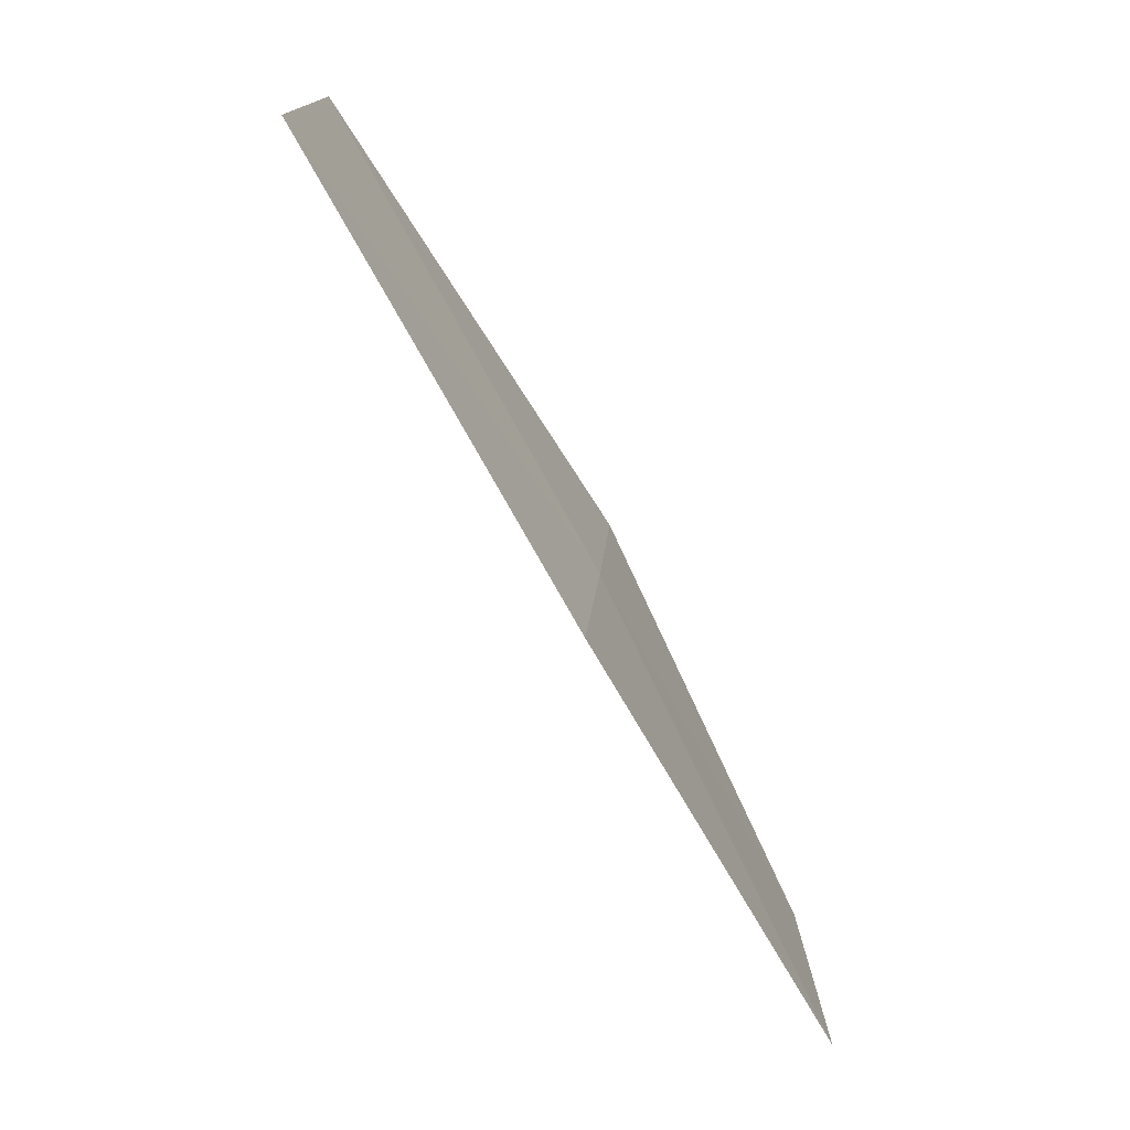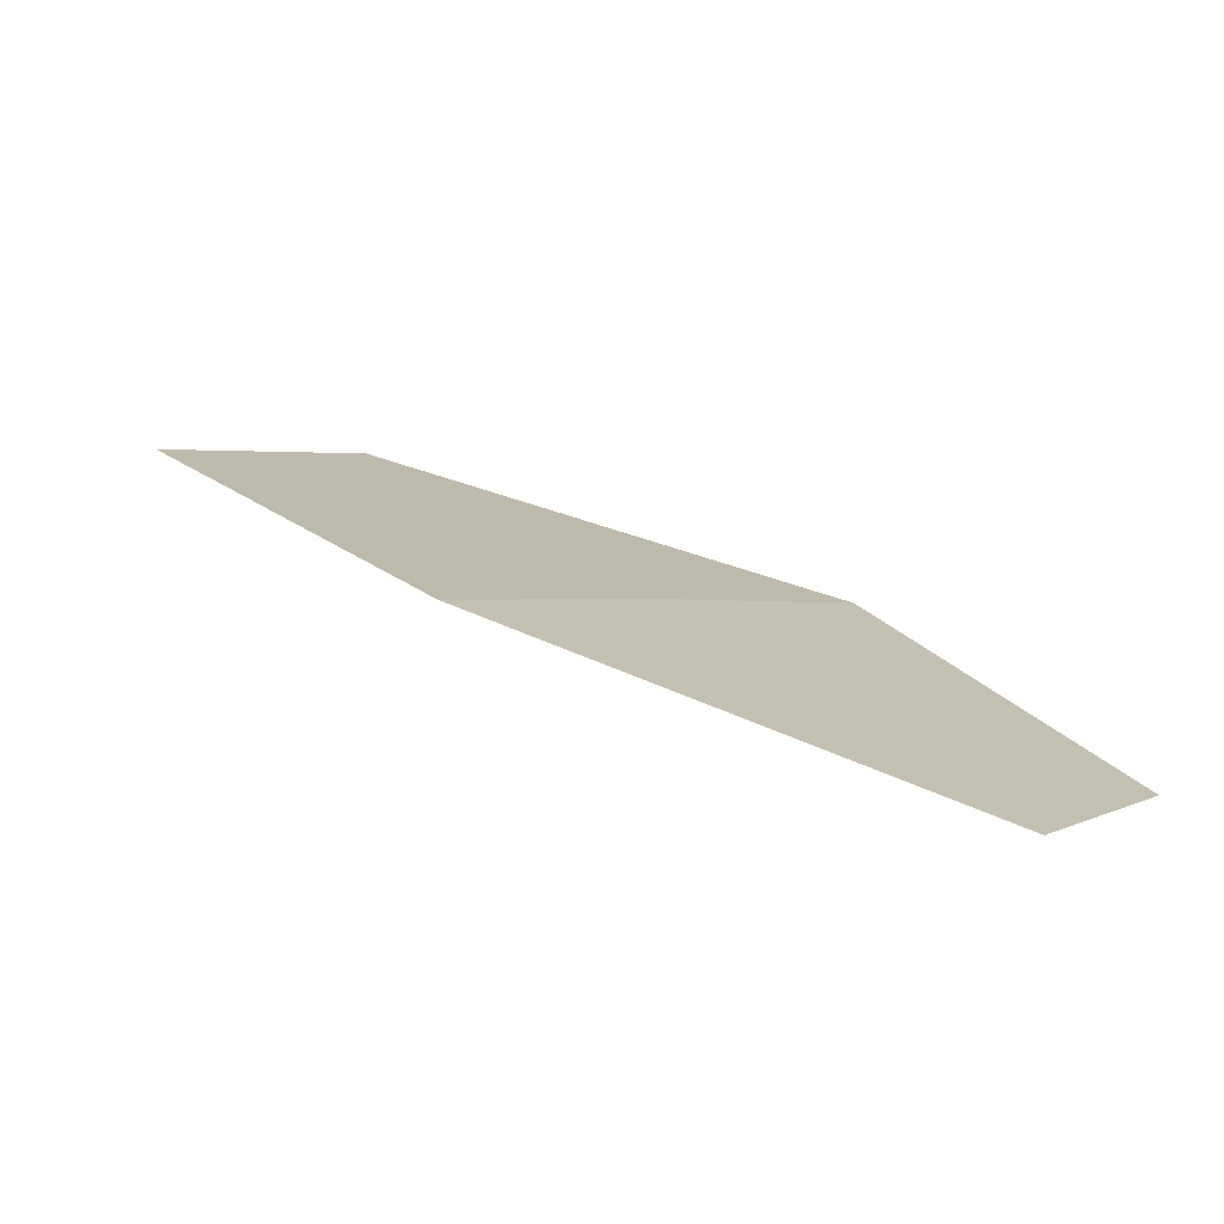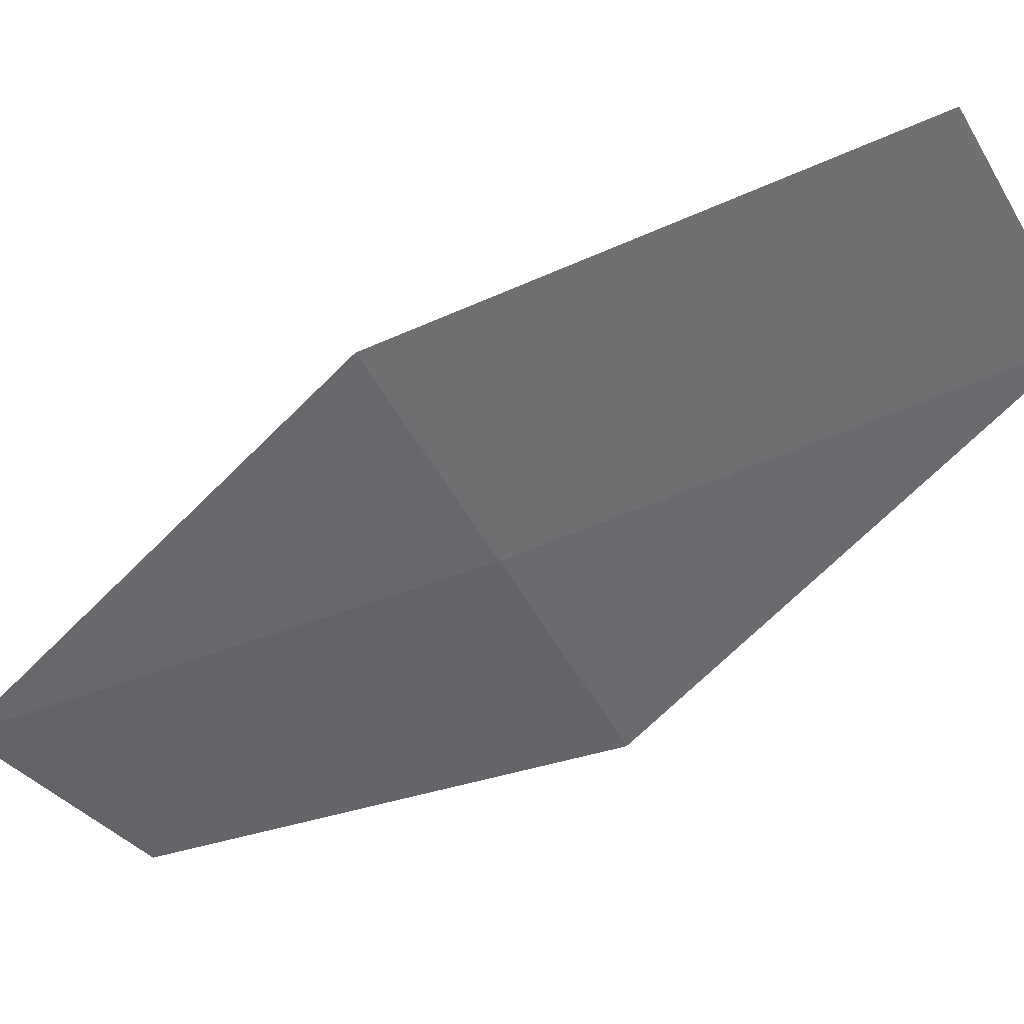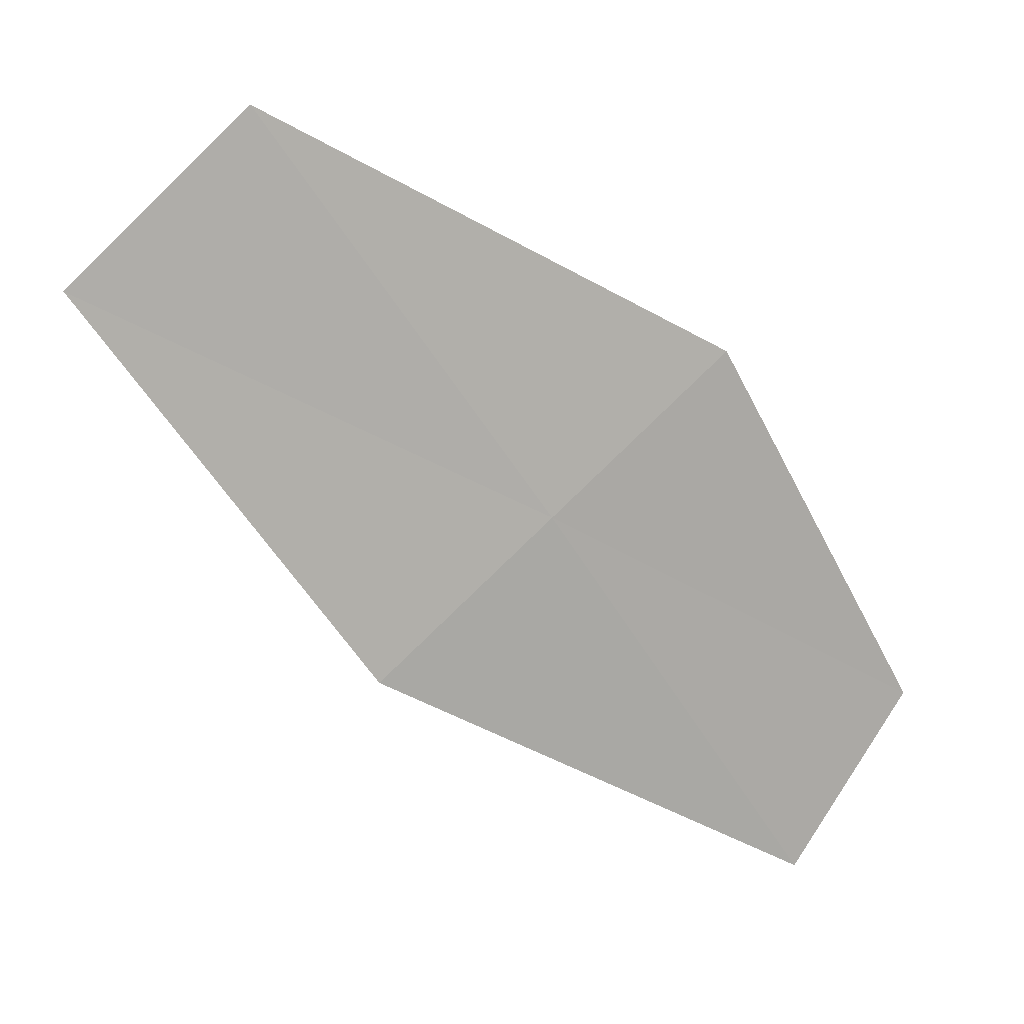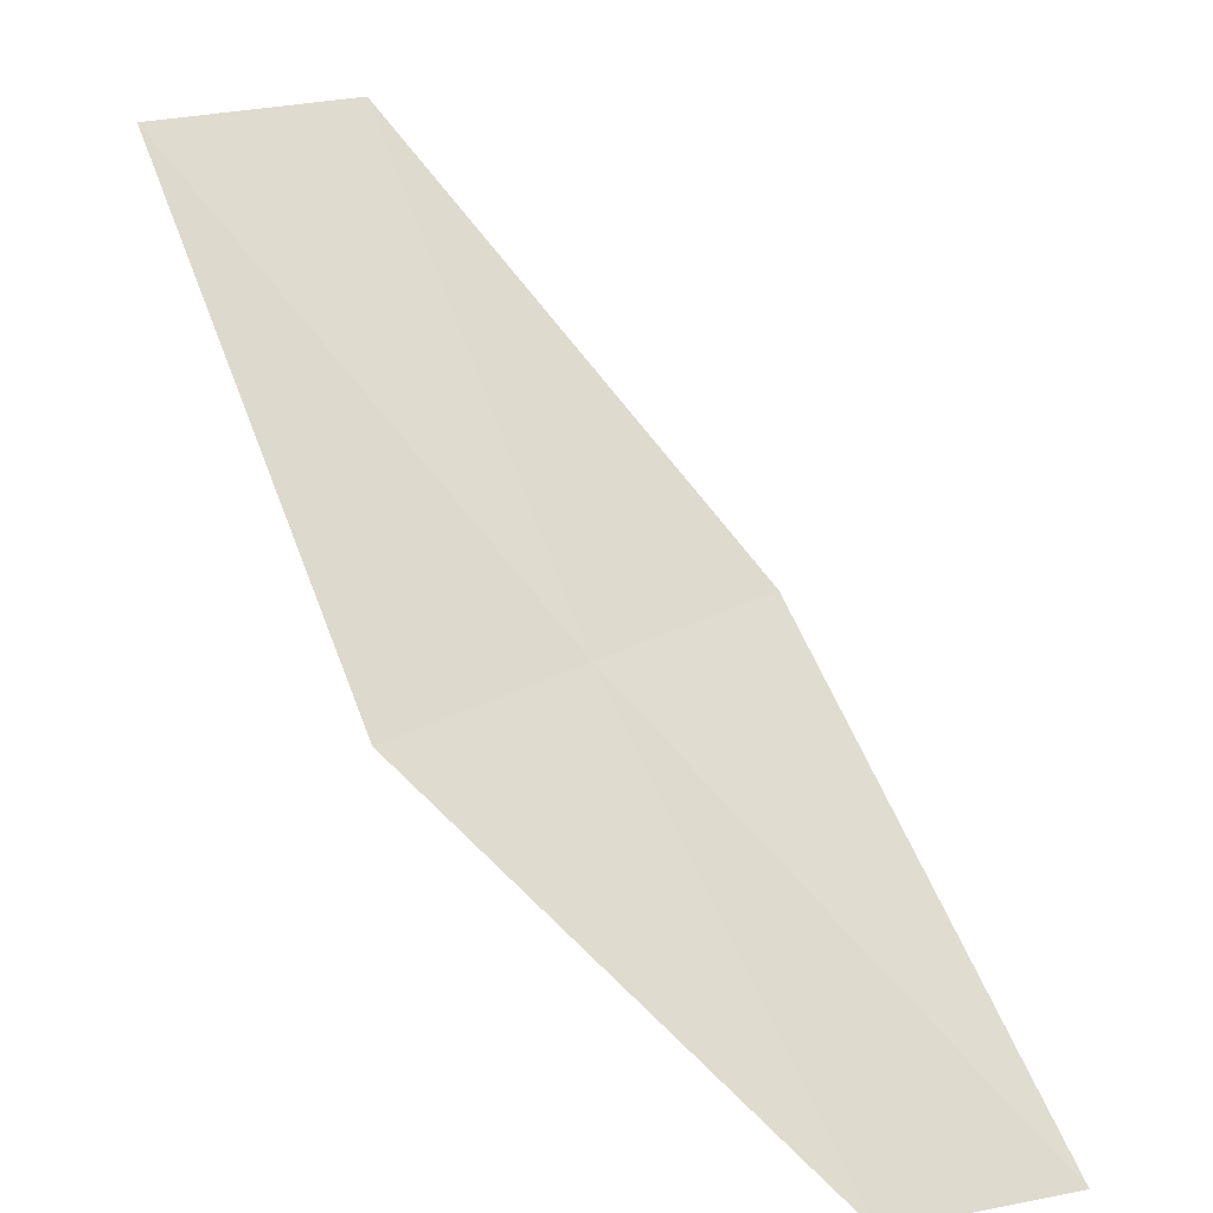
<metadata>
{"format":"obj","ext":"obj","renderer":"f3d","projection":"perspective","resolution":1024,"background":"white","views":[{"elev":-21.0,"azim":171.8,"up":"+Z"},{"elev":-53.8,"azim":-131.1,"up":"+Z"},{"elev":62.8,"azim":-71.2,"up":"+Y"},{"elev":35.7,"azim":-132.6,"up":"+Z"},{"elev":-78.1,"azim":75.9,"up":"+Y"}]}
</metadata>
<code>
v -21.82 18.76 12.8
v -23.07 17.26 11.55
v -23.04 18.05 10.75
v -22.04 17.74 13.47
v -20.44 19.46 14.85
v -20.21 20.47 14.12
v -21.6 19.75 12.13
f 1 4 5
f 1 5 6
f 1 6 7
f 1 7 3
f 1 3 2
f 1 2 4

</code>
